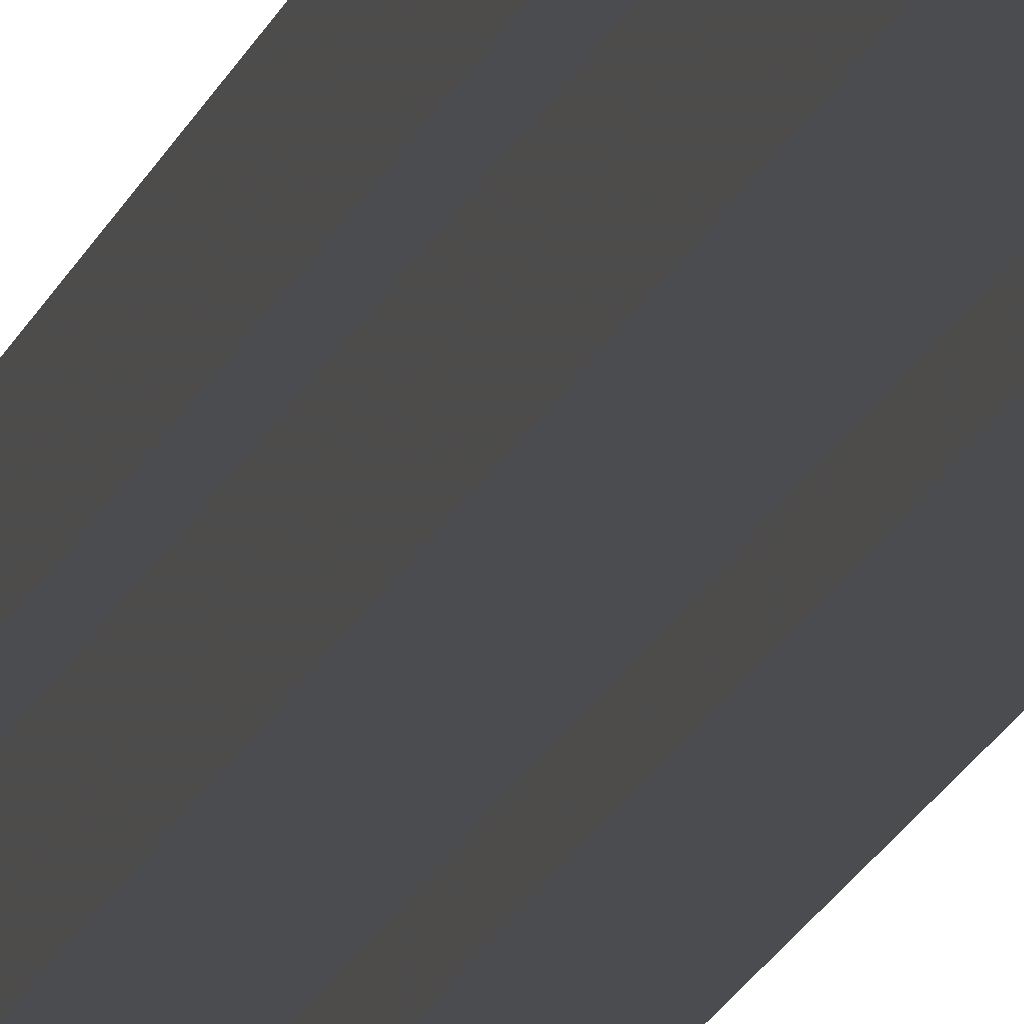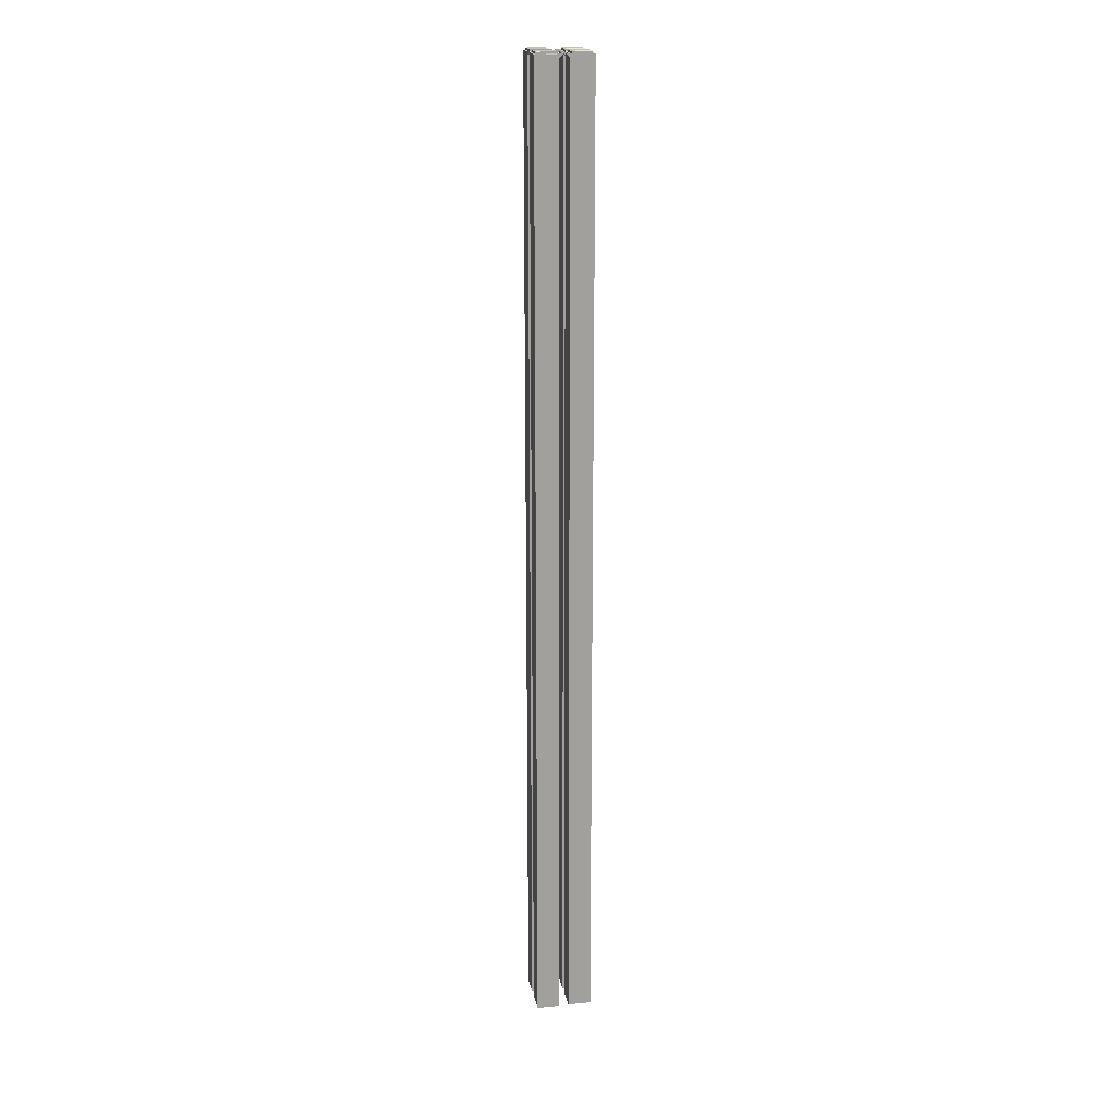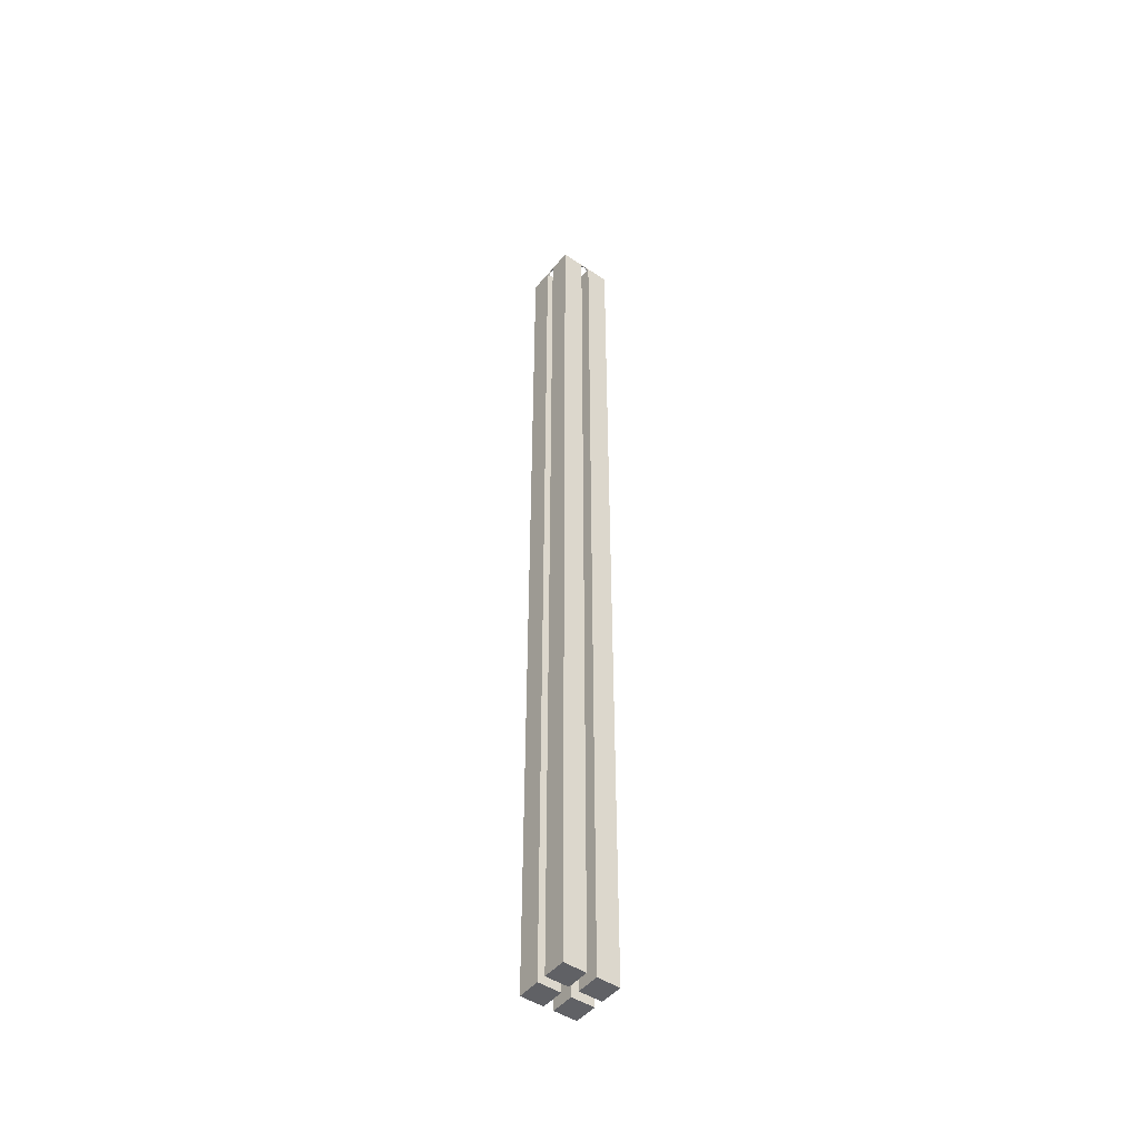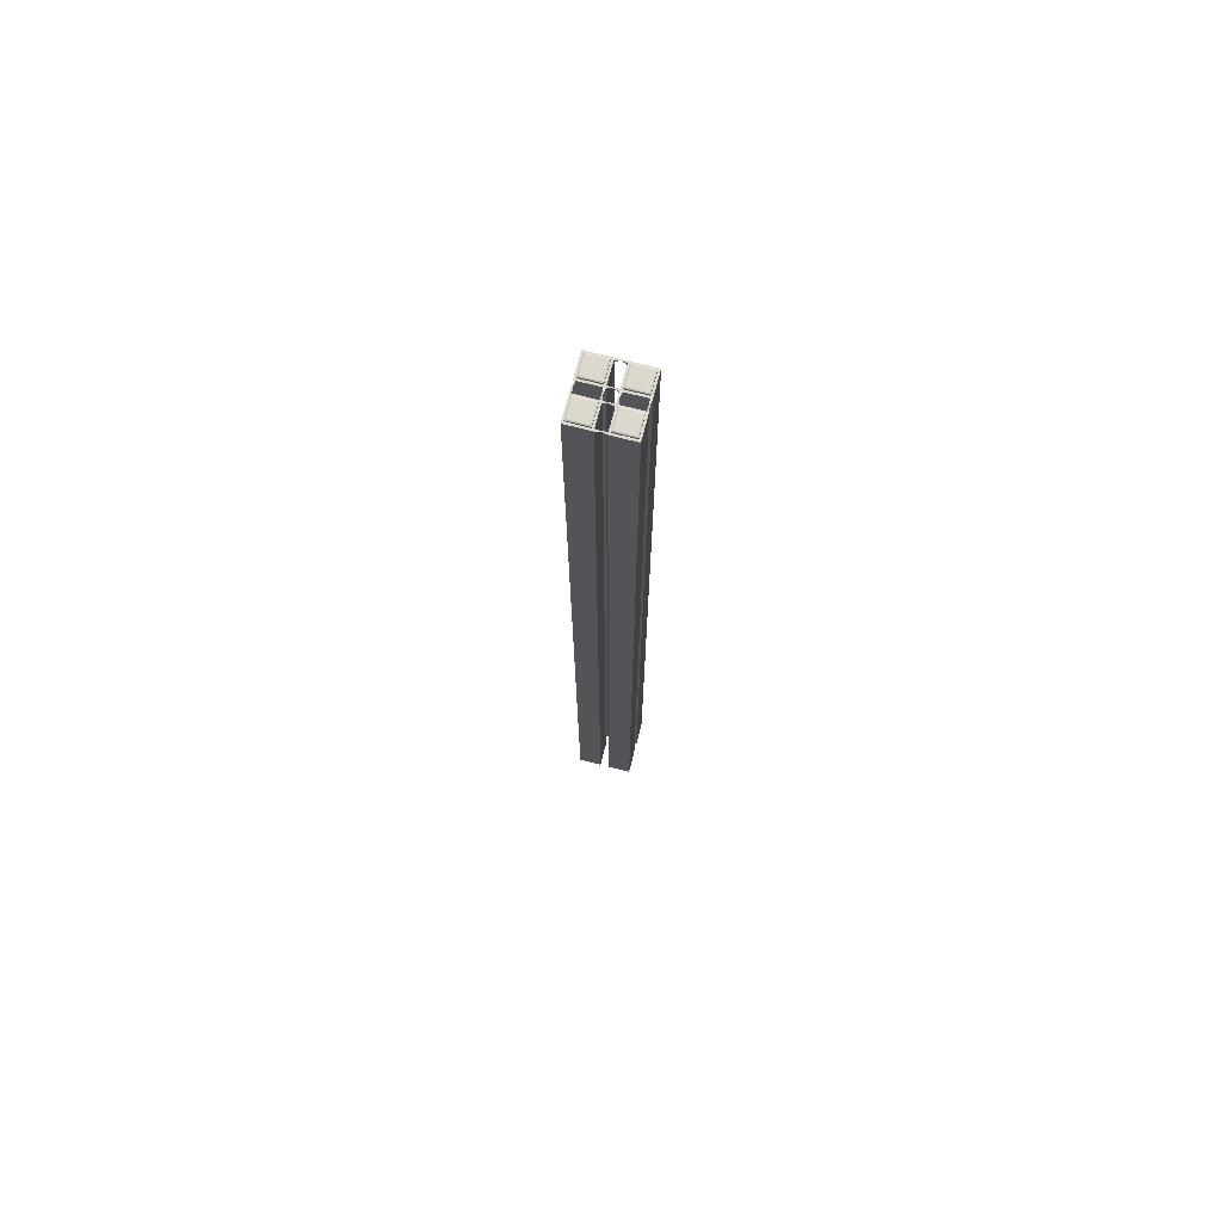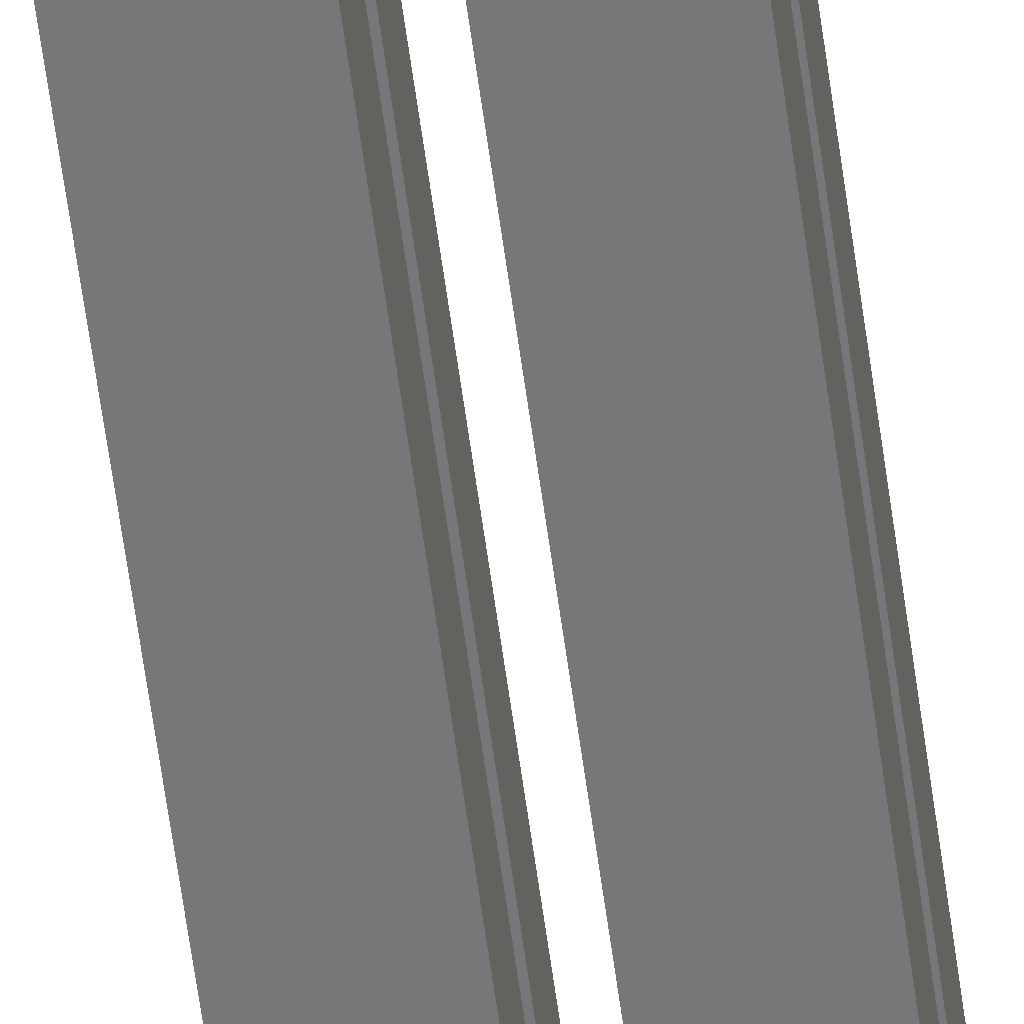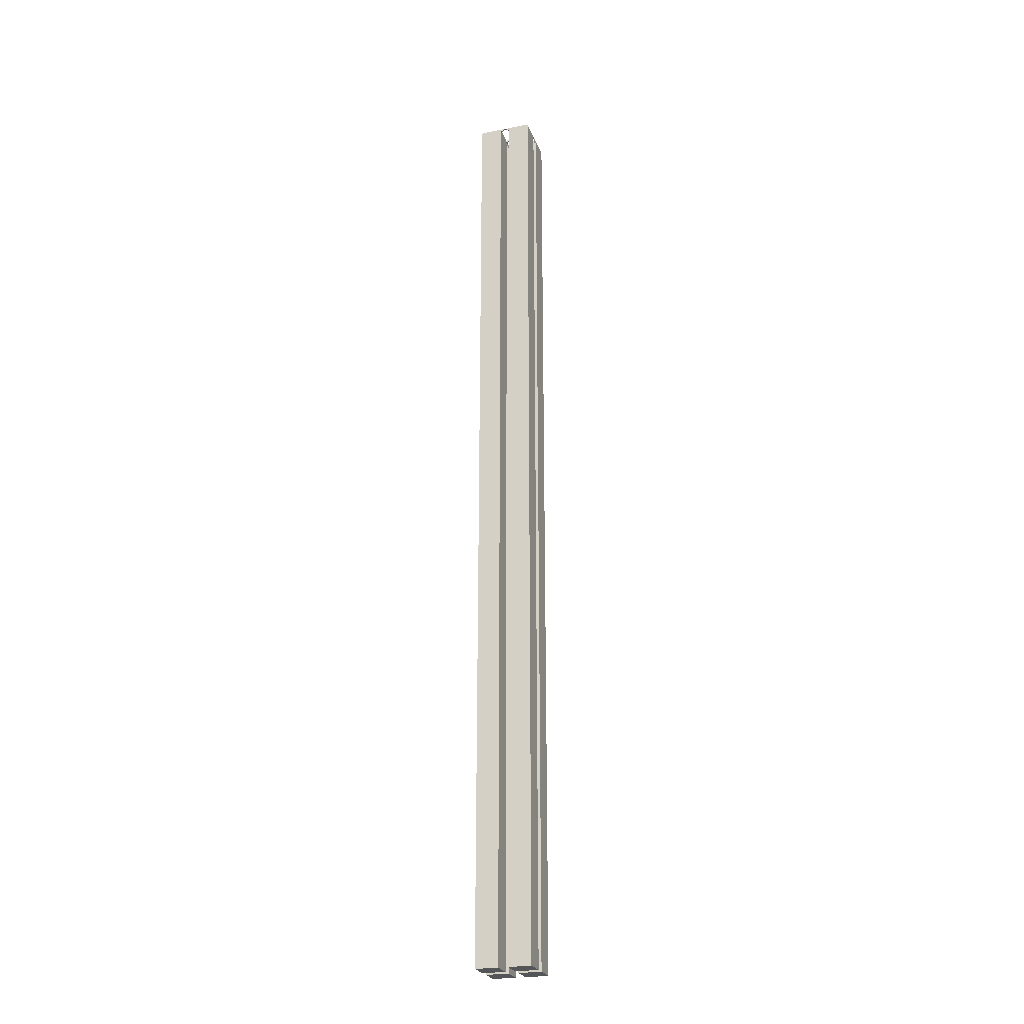
<metadata>
{"format":"obj","ext":"obj","renderer":"f3d","projection":"perspective","resolution":1024,"background":"white","views":[{"elev":-14.9,"azim":-13.1,"up":"+Z"},{"elev":18.7,"azim":-100.7,"up":"+Y"},{"elev":-47.2,"azim":142.9,"up":"+Y"},{"elev":72.4,"azim":14.5,"up":"+Y"},{"elev":-57.1,"azim":-172.6,"up":"+Z"},{"elev":-24.8,"azim":-162.4,"up":"+Y"}]}
</metadata>
<code>
o Plane.003
v 28.5 1 1
v 27.5 1 1
v 27.5 1 -1
v 28.5 1 -1
v 29 0 -5
v 27 0 -5
v 27 0 5
v 29 -3 5
v 27 -3 5
v 27 -3 -5
v 29 -3 -5
v 28.5 0.5 -1
v 27.5 0.5 -1
v 27.5 0.5 1
v 28.5 0.5 1
v -27.5 1 1
v -28.5 1 1
v -28.5 1 -1
v -27.5 1 -1
v -27 0 -5
v -29 0 5
v -27 0 5
v -27 -3 5
v -29 -3 5
v -29 -3 -5
v -27 -3 -5
v -27.5 0.5 -1
v -28.5 0.5 -1
v -28.5 0.5 1
v -27.5 0.5 1
v 1 1 -28.5
v 1 1 -27.5
v -1 1 -27.5
v -1 1 -28.5
v -5 0 -29
v -5 0 -27
v 5 0 -27
v 5 0 -29
v 5 -3 -29
v 5 -3 -27
v -5 -3 -27
v -5 -3 -29
v -1 0.5 -28.5
v -1 0.5 -27.5
v 1 0.5 -27.5
v 1 0.5 -28.5
v 1 1 -6.5
v 1 1 -5.5
v -1 1 -5.5
v -1 1 -6.5
v -5 0 -7
v 5 0 -7
v 5 -3 -7
v 5 -3 -5
v -5 -3 -7
v -1 0.5 -6.5
v -1 0.5 -5.5
v 1 0.5 -5.5
v 1 0.5 -6.5
v -7 2 -27
v -7 2 -7
v -27 2 -7
v -27 2 -27
v -26 2.5 -26
v -26 2.5 -8
v -8 2.5 -8
v -8 2.5 -26
v -27 0 -27
v -27 0 -7
v -7 0 -7
v -7 0 -27
v -29 0 -5
v -29 0 -29
v -29 -1000 -29
v -29 -1000 -5
v -5 -1000 -5
v -5 -1000 -29
v 27 2 -27
v 27 2 -7
v 7 2 -7
v 7 2 -27
v 8 2.5 -26
v 8 2.5 -8
v 26 2.5 -8
v 26 2.5 -26
v 7 0 -27
v 7 0 -7
v 27 0 -7
v 27 0 -27
v 29 0 -29
v 5 0 -5
v 5 -1000 -29
v 5 -1000 -5
v 29 -1000 -5
v 29 -1000 -29
v -5.5 1 1
v -6.5 1 1
v -6.5 1 -1
v -5.5 1 -1
v -5 0 -5
v -7 0 -5
v -7 0 5
v -5 -3 5
v -7 -3 5
v -7 -3 -5
v -5 -3 -5
v -5.5 0.5 -1
v -6.5 0.5 -1
v -6.5 0.5 1
v -5.5 0.5 1
v 6.5 1 1
v 5.5 1 1
v 5.5 1 -1
v 6.5 1 -1
v 7 0 -5
v 5 0 5
v 7 0 5
v 7 -3 5
v 5 -3 5
v 7 -3 -5
v 6.5 0.5 -1
v 5.5 0.5 -1
v 5.5 0.5 1
v 6.5 0.5 1
v 1 1 27.5
v 1 1 28.5
v -1 1 28.5
v -1 1 27.5
v -5 0 27
v 5 0 27
v 5 -3 27
v 5 -3 29
v -5 -3 29
v -5 -3 27
v -1 0.5 27.5
v -1 0.5 28.5
v 1 0.5 28.5
v 1 0.5 27.5
v 1 1 5.5
v 1 1 6.5
v -1 1 6.5
v -1 1 5.5
v -5 0 7
v 5 0 7
v 5 -3 7
v -5 -3 7
v -1 0.5 5.5
v -1 0.5 6.5
v 1 0.5 6.5
v 1 0.5 5.5
v -7 2 7
v -7 2 27
v -27 2 27
v -27 2 7
v -26 2.5 8
v -26 2.5 26
v -8 2.5 26
v -8 2.5 8
v -27 0 7
v -27 0 27
v -7 0 27
v -7 0 7
v -5 0 5
v -5 0 29
v -29 0 29
v -29 -1000 5
v -29 -1000 29
v -5 -1000 29
v -5 -1000 5
v 27 2 7
v 27 2 27
v 7 2 27
v 7 2 7
v 8 2.5 8
v 8 2.5 26
v 26 2.5 26
v 26 2.5 8
v 7 0 7
v 7 0 27
v 27 0 27
v 27 0 7
v 29 0 5
v 29 0 29
v 5 0 29
v 5 -1000 5
v 5 -1000 29
v 29 -1000 29
v 29 -1000 5
f 1 4 3 2
f 3 4 5 6
f 1 2 7 182
f 1 182 8 15
f 7 2 14 9
f 3 6 10 13
f 5 4 12 11
f 4 1 15 12
f 2 3 13 14
f 13 12 15 14
f 11 12 13 10
f 9 14 15 8
f 16 19 18 17
f 18 19 20 72
f 16 17 21 22
f 16 22 23 30
f 21 17 29 24
f 18 72 25 28
f 20 19 27 26
f 19 16 30 27
f 17 18 28 29
f 28 27 30 29
f 26 27 28 25
f 24 29 30 23
f 31 34 33 32
f 33 34 35 36
f 31 32 37 38
f 31 38 39 46
f 37 32 45 40
f 33 36 41 44
f 35 34 43 42
f 34 31 46 43
f 32 33 44 45
f 44 43 46 45
f 42 43 44 41
f 40 45 46 39
f 47 50 49 48
f 49 50 51 100
f 47 48 91 52
f 47 52 53 59
f 91 48 58 54
f 49 100 106 57
f 51 50 56 55
f 50 47 59 56
f 48 49 57 58
f 57 56 59 58
f 55 56 57 106
f 54 58 59 53
f 62 65 64 63
f 63 64 67 60
f 60 67 66 61
f 61 66 65 62
f 65 66 67 64
f 63 68 69 62
f 60 71 68 63
f 61 70 71 60
f 62 69 70 61
f 69 72 100 70
f 70 100 35 71
f 71 35 73 68
f 68 73 72 69
f 73 74 75 72
f 35 77 74 73
f 100 76 77 35
f 72 75 76 100
f 77 74 75 76
f 80 83 82 81
f 81 82 85 78
f 78 85 84 79
f 79 84 83 80
f 83 84 85 82
f 81 86 87 80
f 78 89 86 81
f 79 88 89 78
f 80 87 88 79
f 87 91 5 88
f 88 5 90 89
f 89 90 38 86
f 86 38 91 87
f 38 92 93 91
f 90 95 92 38
f 5 94 95 90
f 91 93 94 5
f 95 92 93 94
f 96 99 98 97
f 98 99 100 101
f 96 97 102 163
f 96 163 103 110
f 102 97 109 104
f 98 101 105 108
f 100 99 107 106
f 99 96 110 107
f 97 98 108 109
f 108 107 110 109
f 106 107 108 105
f 104 109 110 103
f 111 114 113 112
f 113 114 115 91
f 111 112 116 117
f 111 117 118 124
f 116 112 123 119
f 113 91 54 122
f 115 114 121 120
f 114 111 124 121
f 112 113 122 123
f 122 121 124 123
f 120 121 122 54
f 119 123 124 118
f 125 128 127 126
f 127 128 129 164
f 125 126 184 130
f 125 130 131 138
f 184 126 137 132
f 127 164 133 136
f 129 128 135 134
f 128 125 138 135
f 126 127 136 137
f 136 135 138 137
f 134 135 136 133
f 132 137 138 131
f 139 142 141 140
f 141 142 163 143
f 139 140 144 116
f 139 116 119 150
f 144 140 149 145
f 141 143 146 148
f 163 142 147 103
f 142 139 150 147
f 140 141 148 149
f 148 147 150 149
f 103 147 148 146
f 145 149 150 119
f 153 156 155 154
f 154 155 158 151
f 151 158 157 152
f 152 157 156 153
f 156 157 158 155
f 154 159 160 153
f 151 162 159 154
f 152 151 162 161
f 153 160 161 152
f 160 165 164 161
f 161 164 163 162
f 162 163 21 159
f 159 21 165 160
f 21 166 167 165
f 163 169 166 21
f 164 168 169 163
f 165 167 168 164
f 169 166 167 168
f 172 175 174 173
f 173 174 177 170
f 170 177 176 171
f 171 176 175 172
f 175 176 177 174
f 173 178 179 172
f 170 181 178 173
f 171 180 181 170
f 172 179 180 171
f 179 184 183 180
f 180 183 182 181
f 181 182 116 178
f 178 116 184 179
f 116 185 186 184
f 182 188 185 116
f 183 187 188 182
f 184 186 187 183
f 188 185 186 187

</code>
